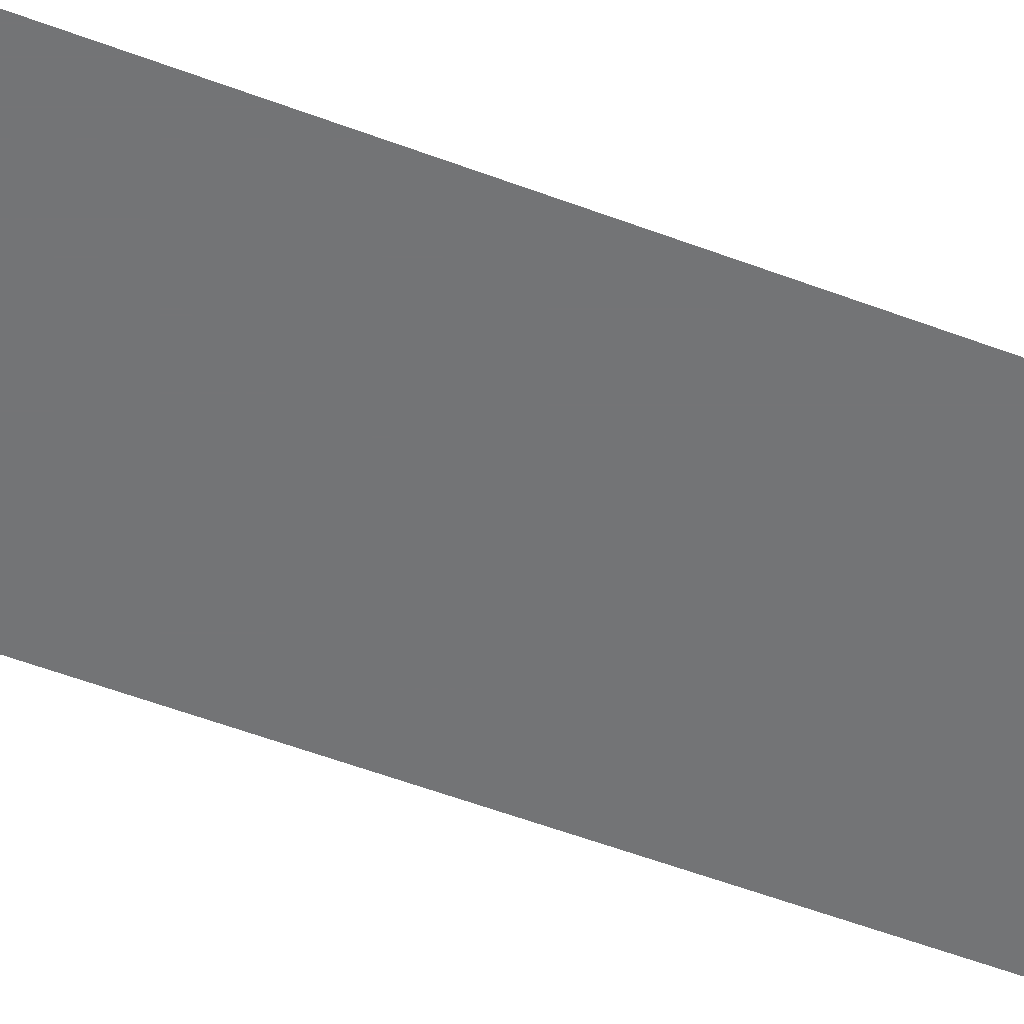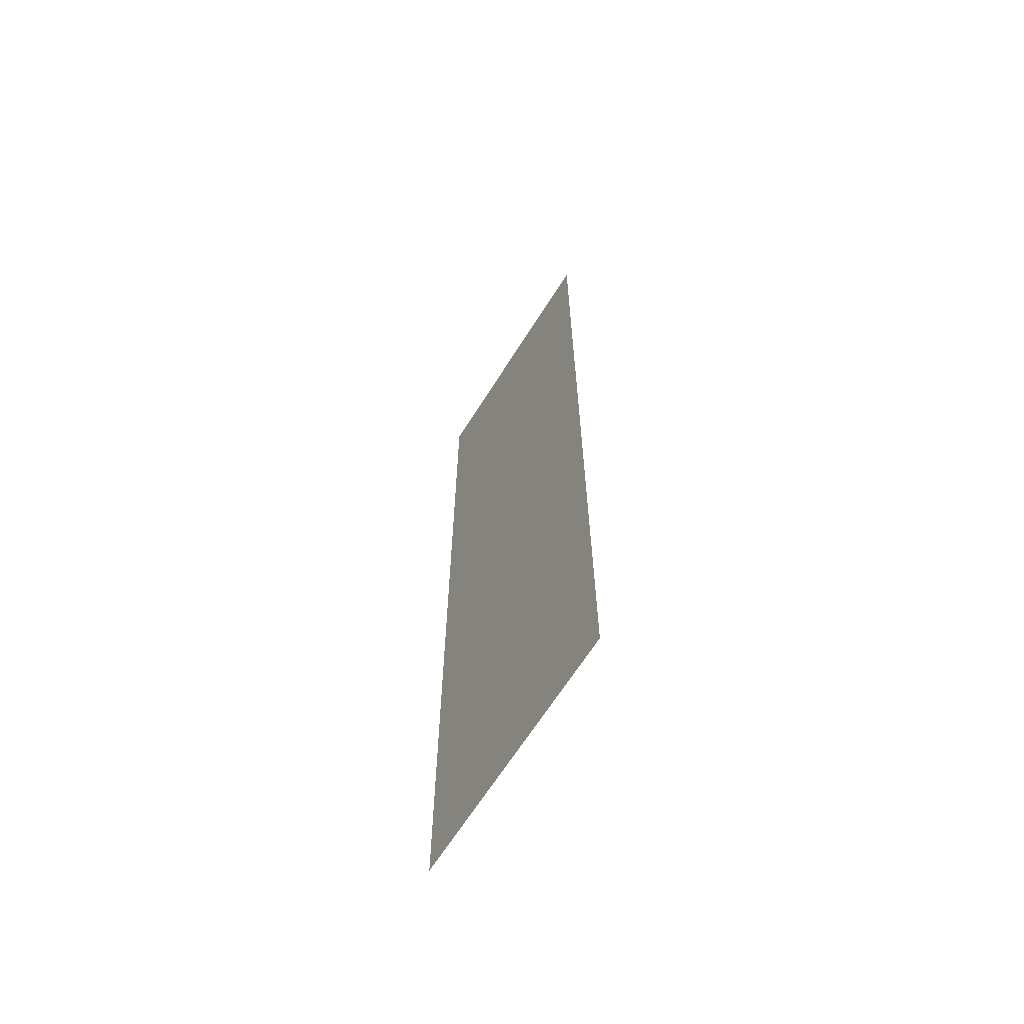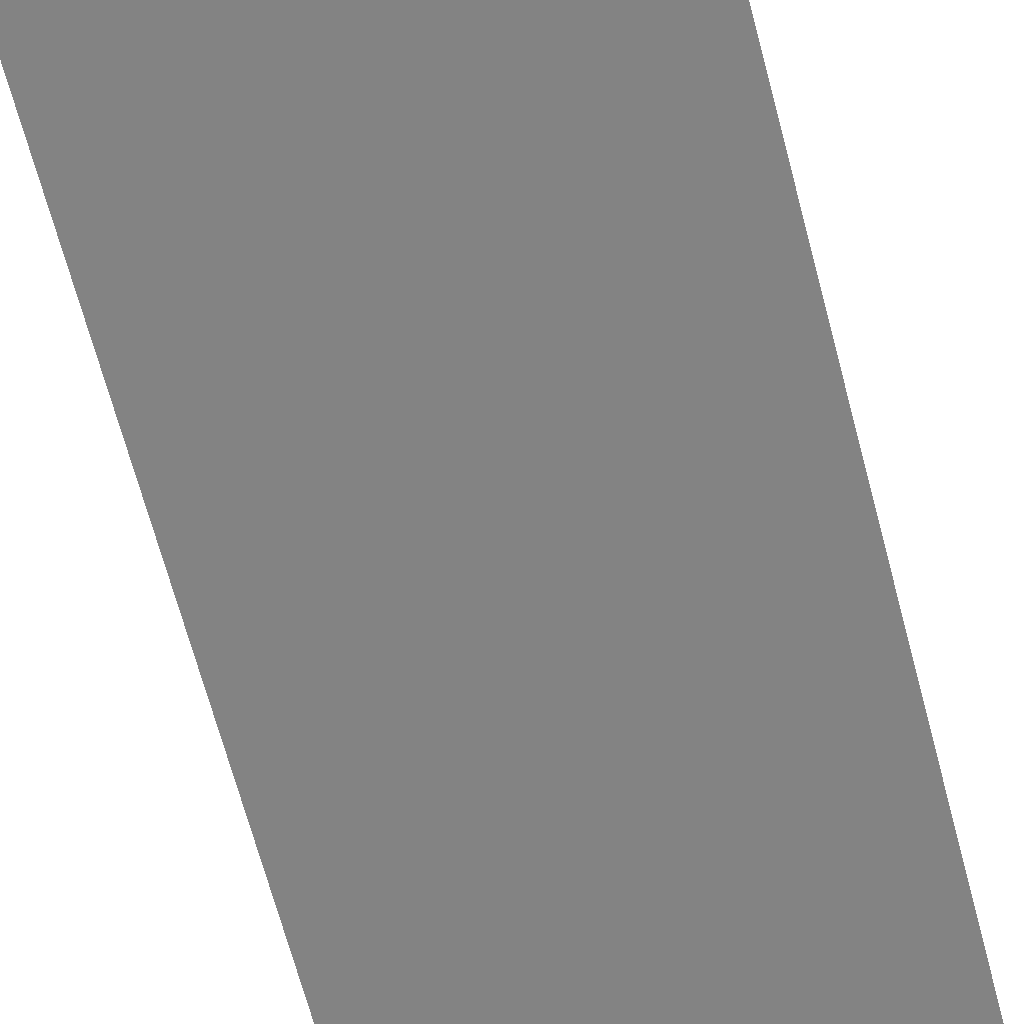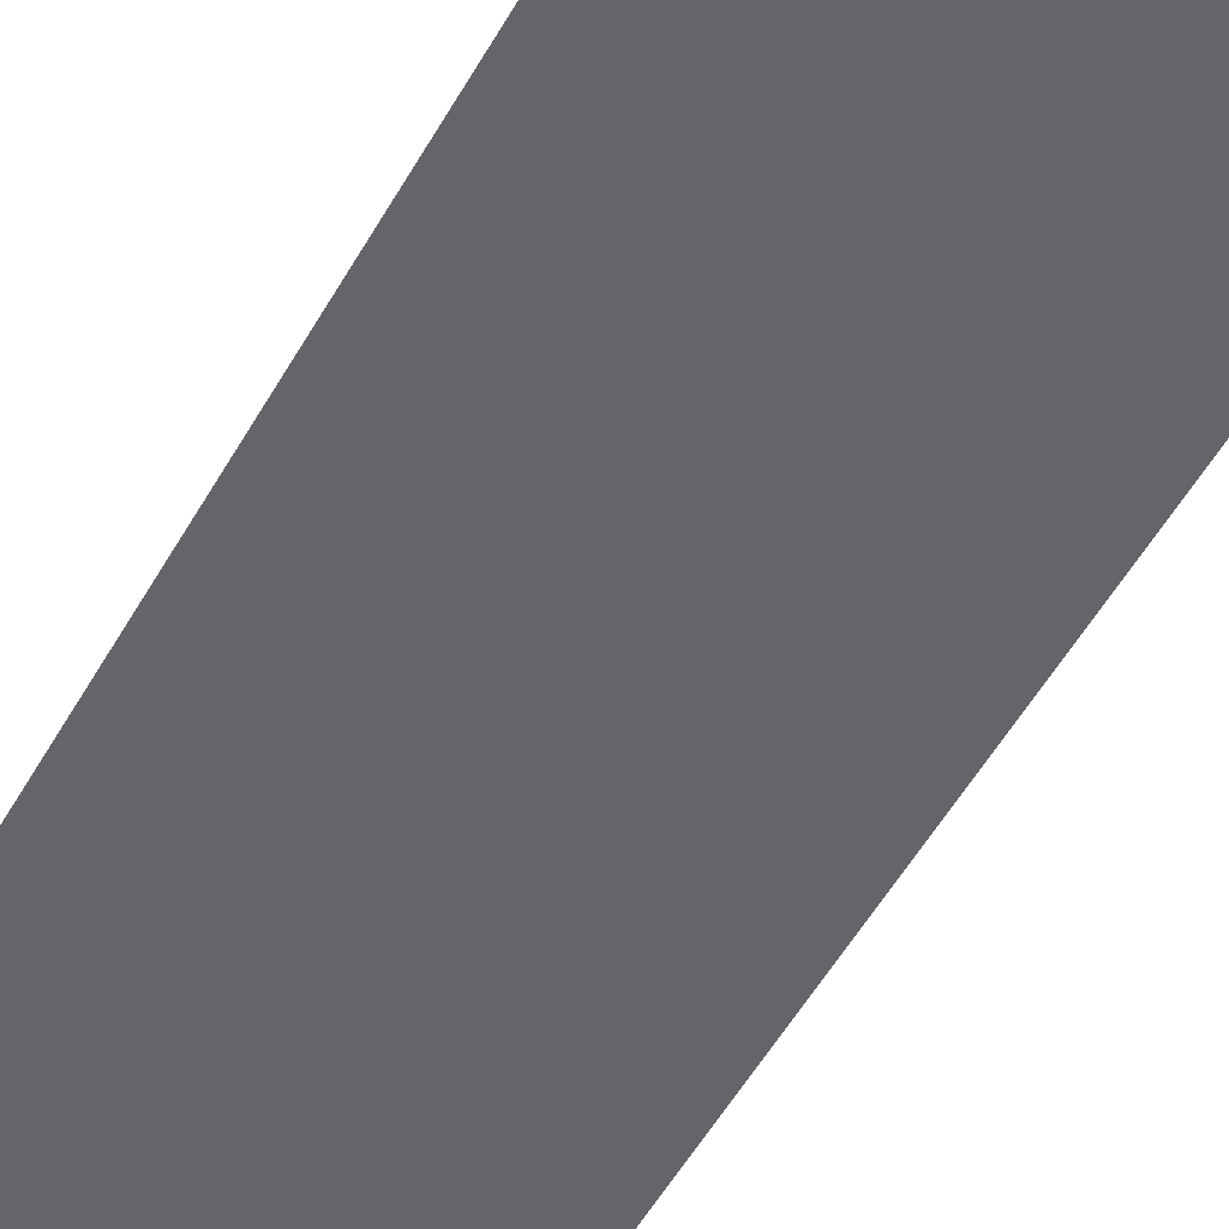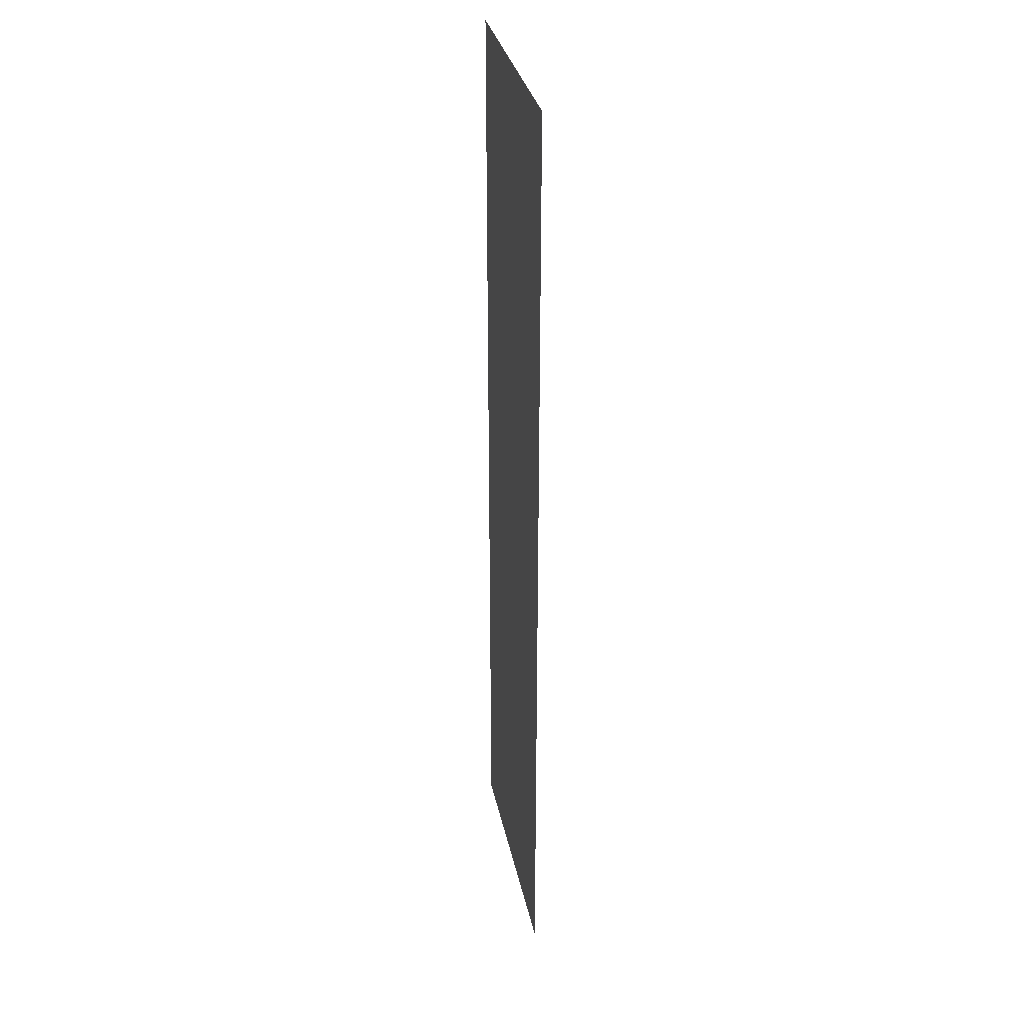
<metadata>
{"format":"obj","ext":"obj","renderer":"f3d","projection":"perspective","resolution":1024,"background":"white","views":[{"elev":-56.2,"azim":-111.5,"up":"+Z"},{"elev":-65.6,"azim":57.9,"up":"+Y"},{"elev":-61.0,"azim":-165.9,"up":"+Z"},{"elev":-51.4,"azim":151.7,"up":"+Z"},{"elev":32.1,"azim":78.6,"up":"+Y"}]}
</metadata>
<code>
v 4166 -12.8 -1926
v 4122 -12.8 -1926
v 4122 153.6 -1926
v 4166 -12.8 -1926
v 4122 153.6 -1926
v 4166 153.6 -1926
f 1 2 3
f 4 5 6

</code>
